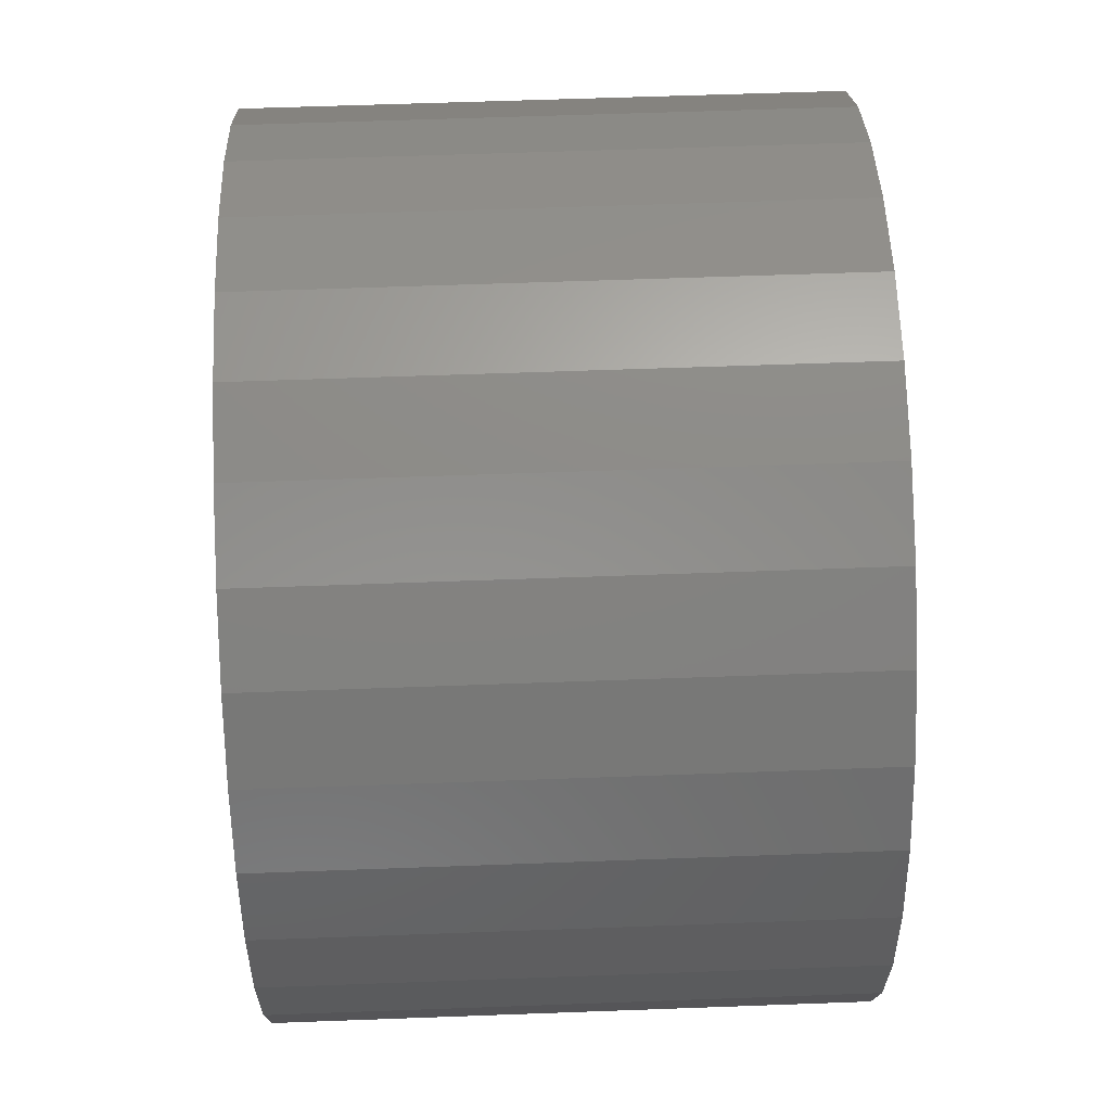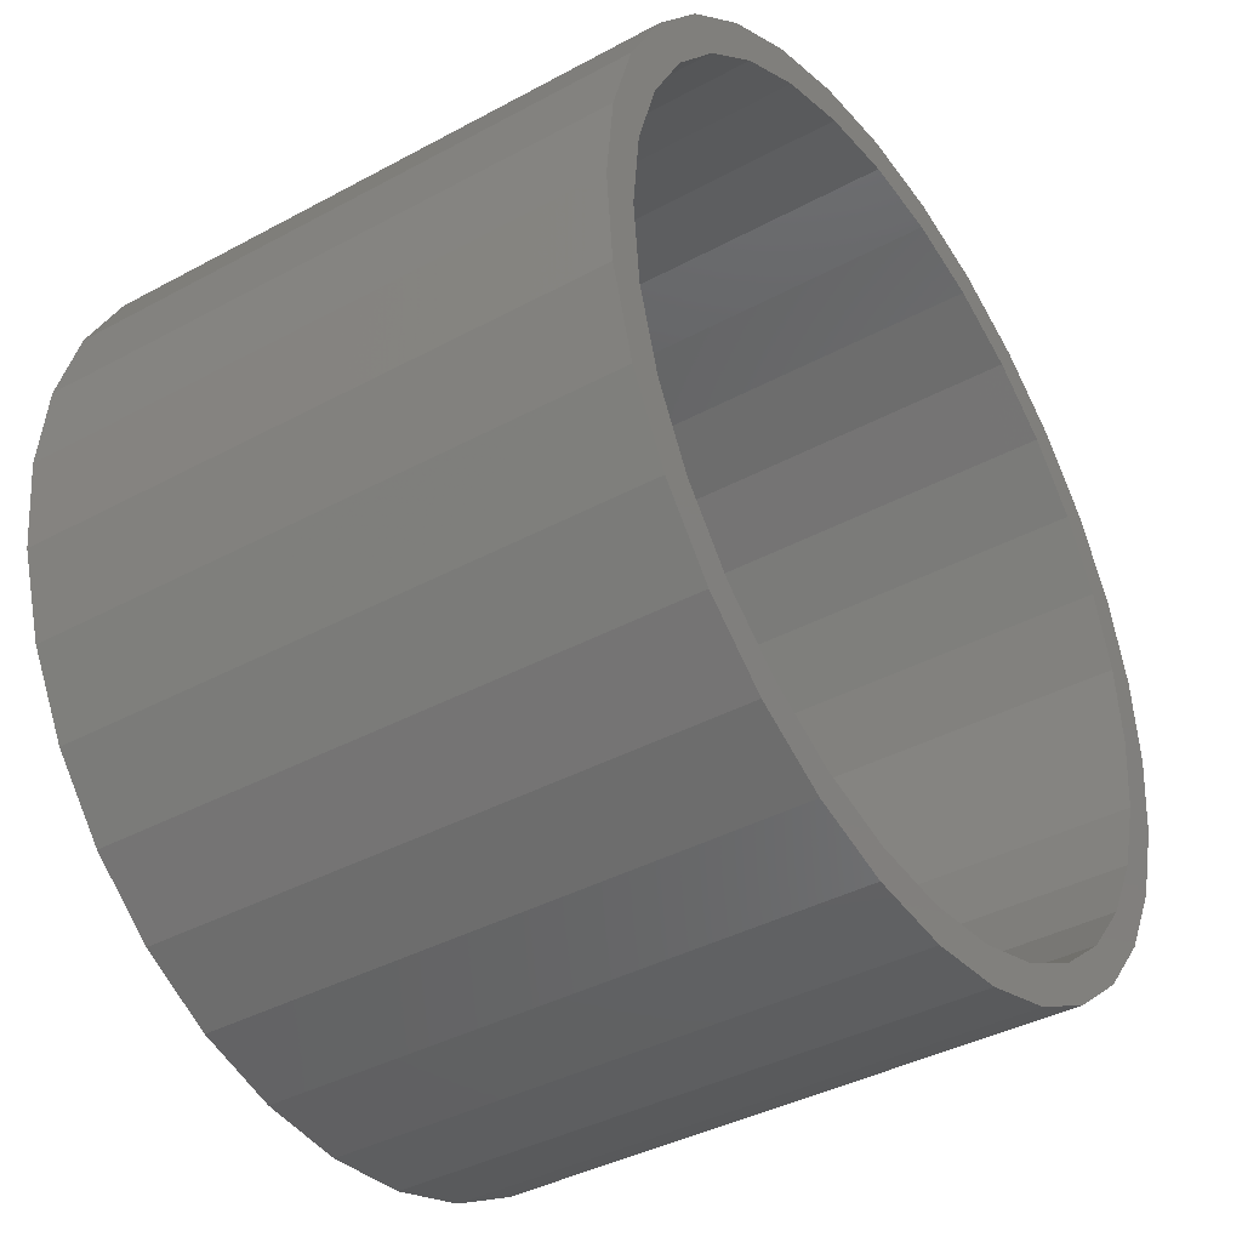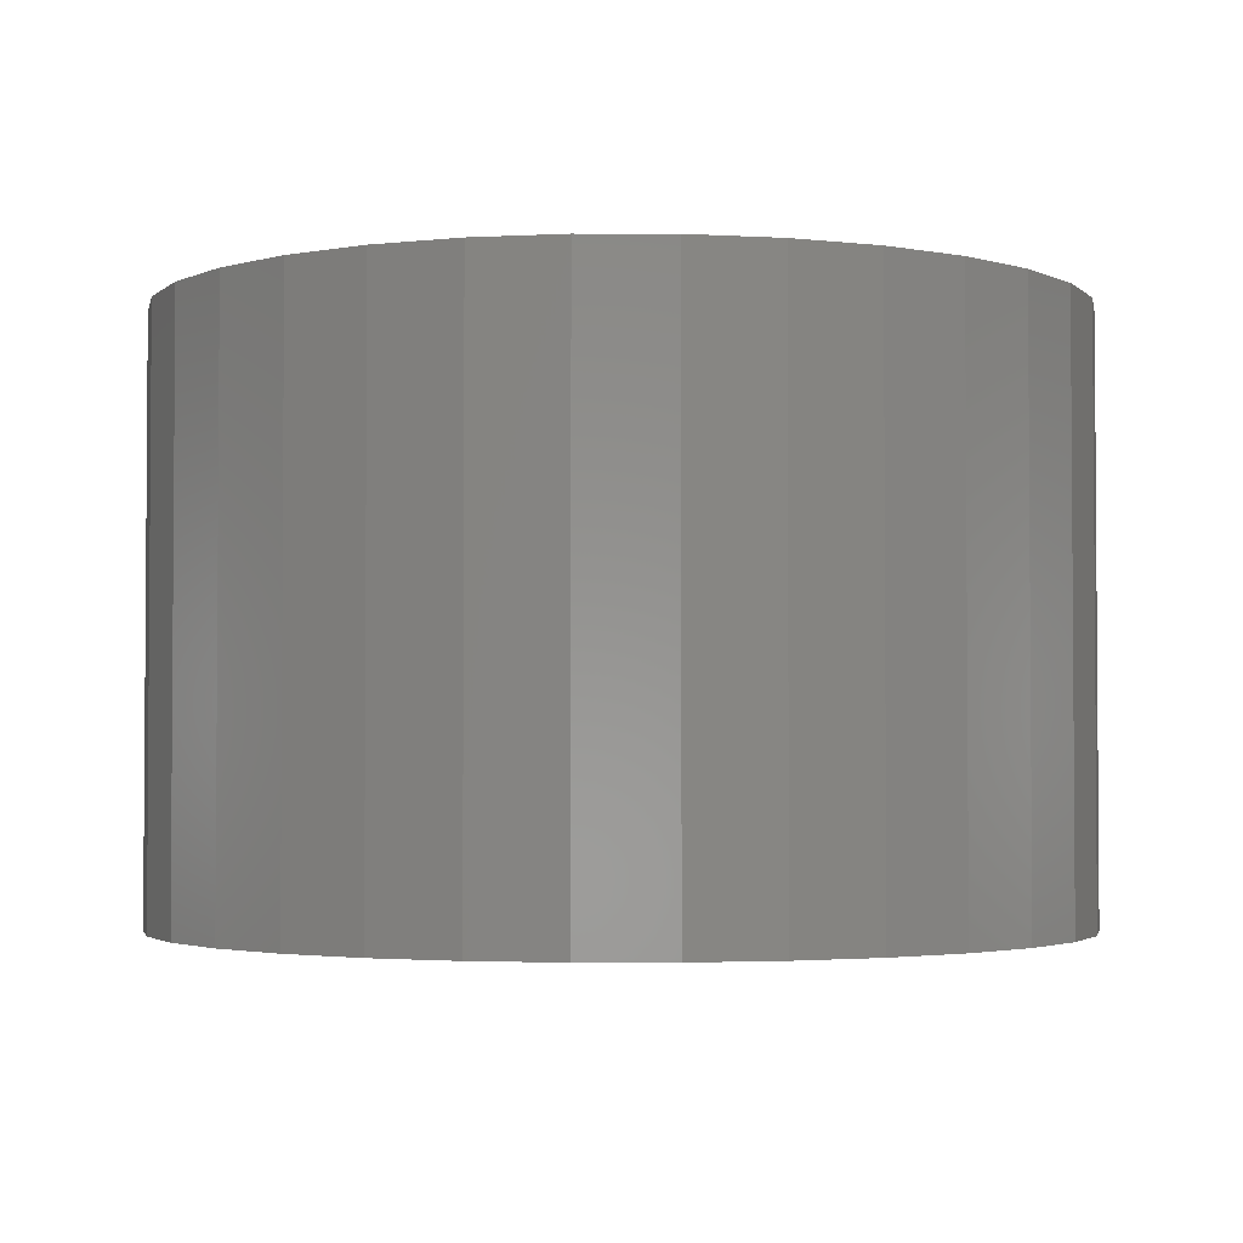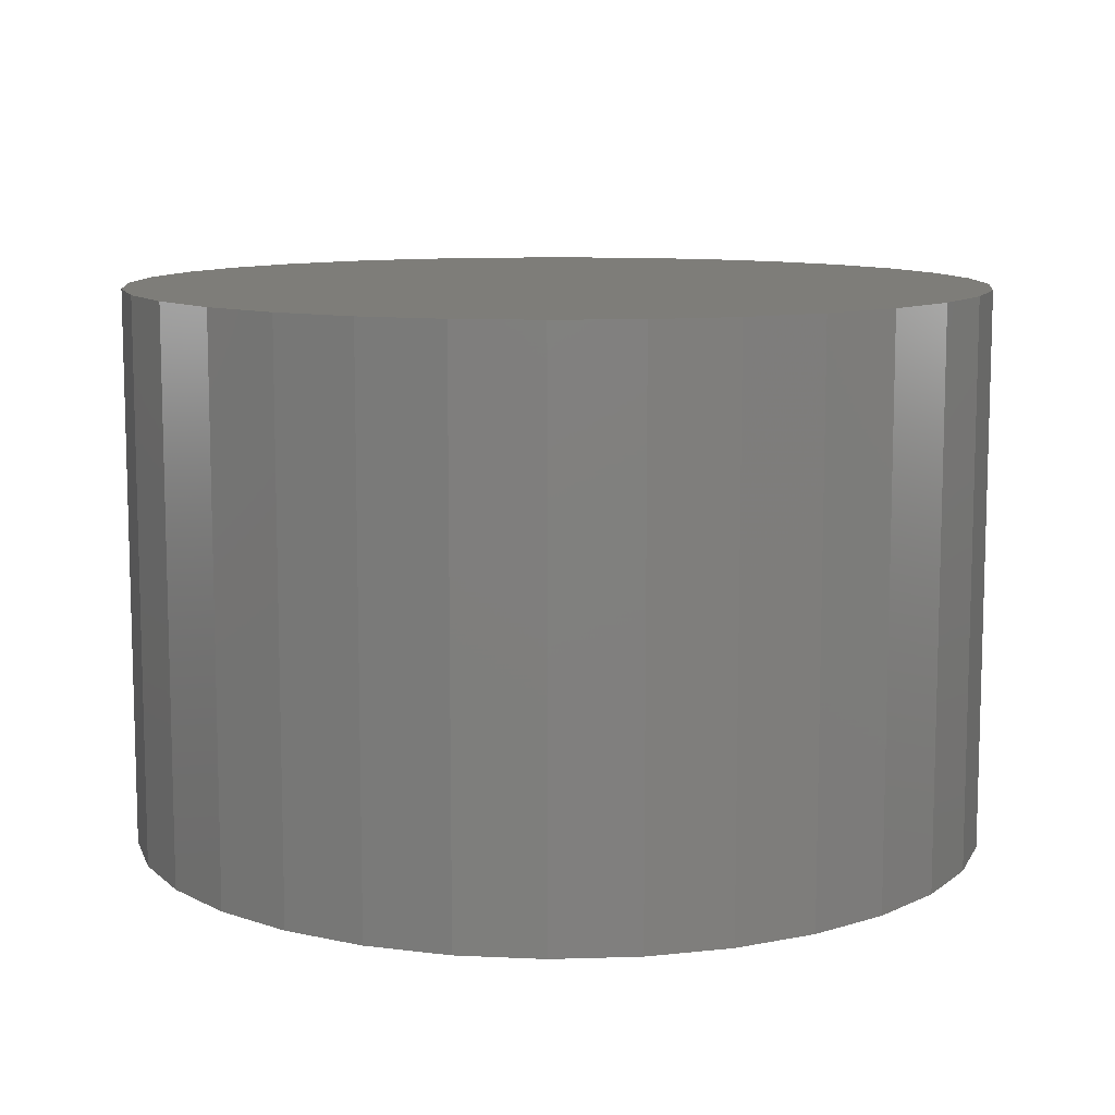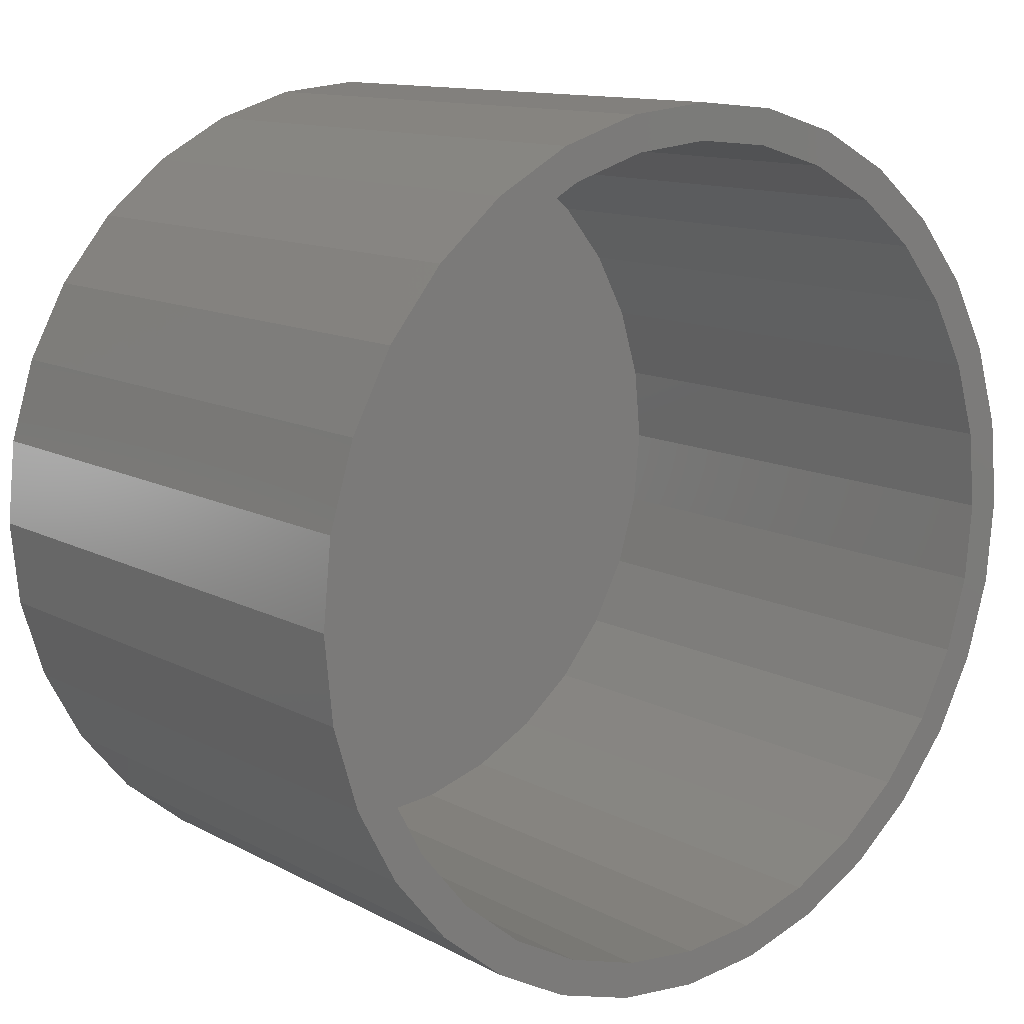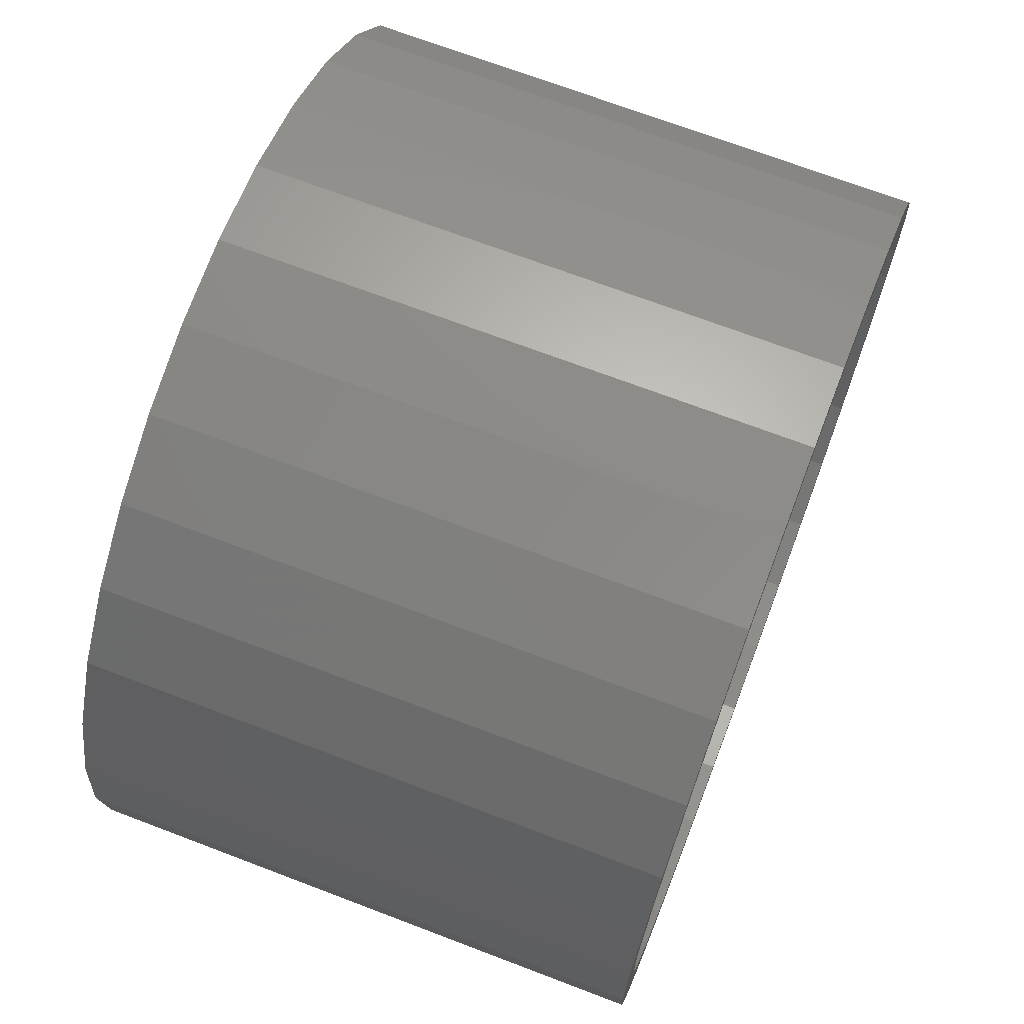
<metadata>
{"format":"stl","ext":"stl","renderer":"f3d","projection":"perspective","resolution":1024,"background":"white","views":[{"elev":58.6,"azim":87.8,"up":"+Z"},{"elev":-39.2,"azim":-55.9,"up":"+Z"},{"elev":-2.6,"azim":-96.1,"up":"+Y"},{"elev":10.2,"azim":169.9,"up":"+Y"},{"elev":12.2,"azim":-39.0,"up":"+Z"},{"elev":69.8,"azim":-69.1,"up":"+Z"}]}
</metadata>
<code>
# stl→obj: 128 verts, 252 faces
v -0.369 -0.75 0.3835
v -0.4741 -0.75 0.3289
v -0.4352 -0.75 0.3028
v 0.2288 -0.75 0.5421
v 0.007237 -0.75 0.5393
v 0.111 -0.75 0.5291
v -0.2143 -0.75 -0.5276
v -0.1057 -0.75 -0.5606
v 0.007237 -0.75 -0.5717
v 0.007237 -0.75 -0.5248
v -0.09657 -0.75 -0.5146
v -0.1964 -0.75 -0.4843
v -0.3144 -0.75 -0.4741
v 0.1202 -0.75 0.5751
v 0.007237 -0.75 0.5862
v -0.2143 -0.75 0.5421
v -0.1057 -0.75 0.5751
v -0.4021 -0.75 0.4166
v -0.2884 -0.75 0.4496
v -0.3144 -0.75 0.4886
v -0.1964 -0.75 0.4988
v -0.09657 -0.75 0.5291
v -0.4843 -0.75 0.2109
v -0.5276 -0.75 0.2288
v -0.5146 -0.75 0.111
v -0.5606 -0.75 0.1202
v -0.5248 -0.75 0.007237
v -0.5717 -0.75 0.007237
v -0.5146 -0.75 -0.09657
v -0.5606 -0.75 -0.1057
v -0.4843 -0.75 -0.1964
v -0.5276 -0.75 -0.2143
v -0.4352 -0.75 -0.2884
v -0.4741 -0.75 -0.3144
v -0.369 -0.75 -0.369
v -0.4021 -0.75 -0.4021
v -0.2884 -0.75 -0.4352
v 0.3289 -0.75 0.4886
v 0.2109 -0.75 0.4988
v 0.4166 -0.75 0.4166
v 0.3028 -0.75 0.4496
v 0.4886 -0.75 0.3289
v 0.3835 -0.75 0.3835
v 0.4496 -0.75 0.3028
v 0.5421 -0.75 0.2288
v 0.4988 -0.75 0.2109
v 0.5751 -0.75 0.1202
v 0.5291 -0.75 0.111
v 0.5862 -0.75 0.007237
v 0.5393 -0.75 0.007237
v 0.5751 -0.75 -0.1057
v 0.5291 -0.75 -0.09657
v 0.5421 -0.75 -0.2143
v 0.4988 -0.75 -0.1964
v 0.4886 -0.75 -0.3144
v 0.4496 -0.75 -0.2884
v 0.4166 -0.75 -0.4021
v 0.3835 -0.75 -0.369
v 0.3028 -0.75 -0.4352
v 0.3289 -0.75 -0.4741
v 0.2109 -0.75 -0.4843
v 0.2288 -0.75 -0.5276
v 0.111 -0.75 -0.5146
v 0.1202 -0.75 -0.5606
v 0.007237 -0.04688 -0.5248
v 0.111 -0.04688 -0.5146
v 0.2109 -0.04688 -0.4843
v 0.3028 -0.04688 -0.4352
v 0.3835 -0.04688 -0.369
v 0.4496 -0.04688 -0.2884
v 0.4988 -0.04688 -0.1964
v 0.5291 -0.04688 -0.09657
v 0.5393 -0.04688 0.007237
v -0.09657 -0.04688 -0.5146
v -0.1964 -0.04688 -0.4843
v -0.2884 -0.04688 -0.4352
v -0.369 -0.04688 -0.369
v -0.4352 -0.04688 -0.2884
v -0.4843 -0.04688 -0.1964
v -0.5146 -0.04688 -0.09657
v -0.5248 -0.04688 0.007237
v 0.007237 -0.04688 0.5393
v -0.09657 -0.04688 0.5291
v -0.1964 -0.04688 0.4988
v -0.2884 -0.04688 0.4496
v -0.369 -0.04688 0.3835
v -0.4352 -0.04688 0.3028
v -0.4843 -0.04688 0.2109
v -0.5146 -0.04688 0.111
v 0.111 -0.04688 0.5291
v 0.2109 -0.04688 0.4988
v 0.3028 -0.04688 0.4496
v 0.3835 -0.04688 0.3835
v 0.4496 -0.04688 0.3028
v 0.4988 -0.04688 0.2109
v 0.5291 -0.04688 0.111
v 0.007237 2.308e-16 0.5862
v 0.1202 2.421e-16 0.5751
v -0.1057 2.17e-16 0.5751
v 0.007237 1.023e-16 -0.5717
v -0.1057 9.095e-17 -0.5606
v 0.1202 1.16e-16 -0.5606
v -0.2143 8.255e-17 -0.5276
v 0.2288 1.317e-16 -0.5276
v -0.3144 7.738e-17 -0.4741
v 0.3289 1.488e-16 -0.4741
v -0.4021 7.563e-17 -0.4021
v 0.4166 1.665e-16 -0.4021
v -0.4741 7.738e-17 -0.3144
v 0.4886 1.843e-16 -0.3144
v -0.5276 8.255e-17 -0.2143
v 0.5421 2.013e-16 -0.2143
v -0.5606 9.095e-17 -0.1057
v 0.5751 2.17e-16 -0.1057
v -0.5717 1.023e-16 0.007237
v 0.5862 2.308e-16 0.007237
v -0.5606 1.16e-16 0.1202
v 0.5751 2.421e-16 0.1202
v -0.5276 1.317e-16 0.2288
v 0.5421 2.505e-16 0.2288
v -0.4741 1.488e-16 0.3289
v 0.4886 2.557e-16 0.3289
v -0.4021 1.665e-16 0.4166
v 0.4166 2.574e-16 0.4166
v -0.3144 1.843e-16 0.4886
v 0.3289 2.557e-16 0.4886
v -0.2143 2.013e-16 0.5421
v 0.2288 2.505e-16 0.5421
f 1 2 3
f 4 5 6
f 7 8 9
f 7 9 10
f 7 10 11
f 7 11 12
f 7 12 13
f 4 14 5
f 5 14 15
f 5 15 16
f 16 15 17
f 2 1 18
f 18 1 19
f 18 19 20
f 20 19 21
f 20 21 16
f 16 21 22
f 16 22 5
f 3 2 23
f 23 2 24
f 23 24 25
f 25 24 26
f 25 26 27
f 27 26 28
f 27 28 29
f 29 28 30
f 29 30 31
f 31 30 32
f 31 32 33
f 33 32 34
f 33 34 35
f 35 34 36
f 35 36 37
f 13 12 36
f 36 12 37
f 4 6 38
f 38 6 39
f 38 39 40
f 40 39 41
f 40 41 42
f 42 41 43
f 42 43 44
f 42 44 45
f 45 44 46
f 45 46 47
f 47 46 48
f 47 48 49
f 49 48 50
f 49 50 51
f 51 50 52
f 51 52 53
f 53 52 54
f 53 54 55
f 55 54 56
f 55 56 57
f 57 56 58
f 57 58 59
f 57 59 60
f 60 59 61
f 60 61 62
f 62 61 63
f 62 63 10
f 9 64 10
f 10 64 62
f 65 63 66
f 66 63 61
f 66 61 67
f 67 61 59
f 67 59 68
f 68 59 58
f 68 58 69
f 69 58 56
f 69 56 70
f 70 56 54
f 70 54 71
f 71 54 52
f 71 52 72
f 72 52 50
f 72 50 73
f 63 65 10
f 10 65 74
f 10 74 11
f 11 74 75
f 11 75 12
f 12 75 76
f 12 76 37
f 37 76 77
f 37 77 35
f 35 77 78
f 35 78 33
f 33 78 79
f 33 79 31
f 31 79 80
f 31 80 29
f 29 80 81
f 29 81 27
f 82 22 83
f 83 22 21
f 83 21 84
f 84 21 19
f 84 19 85
f 85 19 1
f 85 1 86
f 86 1 3
f 86 3 87
f 87 3 23
f 87 23 88
f 88 23 25
f 88 25 89
f 89 25 27
f 89 27 81
f 22 82 5
f 5 82 90
f 5 90 6
f 6 90 91
f 6 91 39
f 39 91 92
f 39 92 41
f 41 92 93
f 41 93 43
f 43 93 94
f 43 94 44
f 44 94 95
f 44 95 46
f 46 95 96
f 46 96 48
f 48 96 73
f 48 73 50
f 83 90 82
f 90 83 91
f 91 83 84
f 91 84 92
f 92 84 85
f 92 85 93
f 93 85 86
f 93 86 94
f 94 86 87
f 94 87 95
f 95 87 88
f 95 88 96
f 96 88 89
f 96 89 73
f 73 89 81
f 73 81 72
f 72 81 80
f 72 80 71
f 71 80 79
f 71 79 70
f 70 79 78
f 70 78 69
f 69 78 77
f 69 77 68
f 68 77 76
f 68 76 67
f 67 76 75
f 67 75 66
f 66 75 74
f 66 74 65
f 97 98 99
f 100 101 102
f 102 101 103
f 102 103 104
f 104 103 105
f 104 105 106
f 106 105 107
f 106 107 108
f 108 107 109
f 108 109 110
f 110 109 111
f 110 111 112
f 112 111 113
f 112 113 114
f 114 113 115
f 114 115 116
f 116 115 117
f 116 117 118
f 118 117 119
f 118 119 120
f 120 119 121
f 120 121 122
f 122 121 123
f 122 123 124
f 124 123 125
f 124 125 126
f 126 125 127
f 126 127 128
f 128 127 99
f 128 99 98
f 116 49 114
f 114 49 51
f 114 51 112
f 112 51 53
f 112 53 110
f 110 53 55
f 110 55 108
f 108 55 57
f 108 57 106
f 106 57 60
f 106 60 104
f 104 60 62
f 104 62 102
f 102 62 64
f 102 64 100
f 100 64 9
f 100 9 101
f 101 9 8
f 101 8 103
f 103 8 7
f 103 7 105
f 105 7 13
f 105 13 107
f 107 13 36
f 107 36 109
f 109 36 34
f 109 34 111
f 111 34 32
f 111 32 113
f 113 32 30
f 113 30 115
f 115 30 28
f 115 28 117
f 117 28 26
f 117 26 119
f 119 26 24
f 119 24 121
f 121 24 2
f 121 2 123
f 123 2 18
f 123 18 125
f 125 18 20
f 125 20 127
f 127 20 16
f 127 16 99
f 99 16 17
f 99 17 97
f 97 17 15
f 97 15 98
f 98 15 14
f 98 14 128
f 128 14 4
f 128 4 126
f 126 4 38
f 126 38 124
f 124 38 40
f 124 40 122
f 122 40 42
f 122 42 120
f 120 42 45
f 120 45 118
f 118 45 47
f 118 47 116
f 116 47 49

</code>
